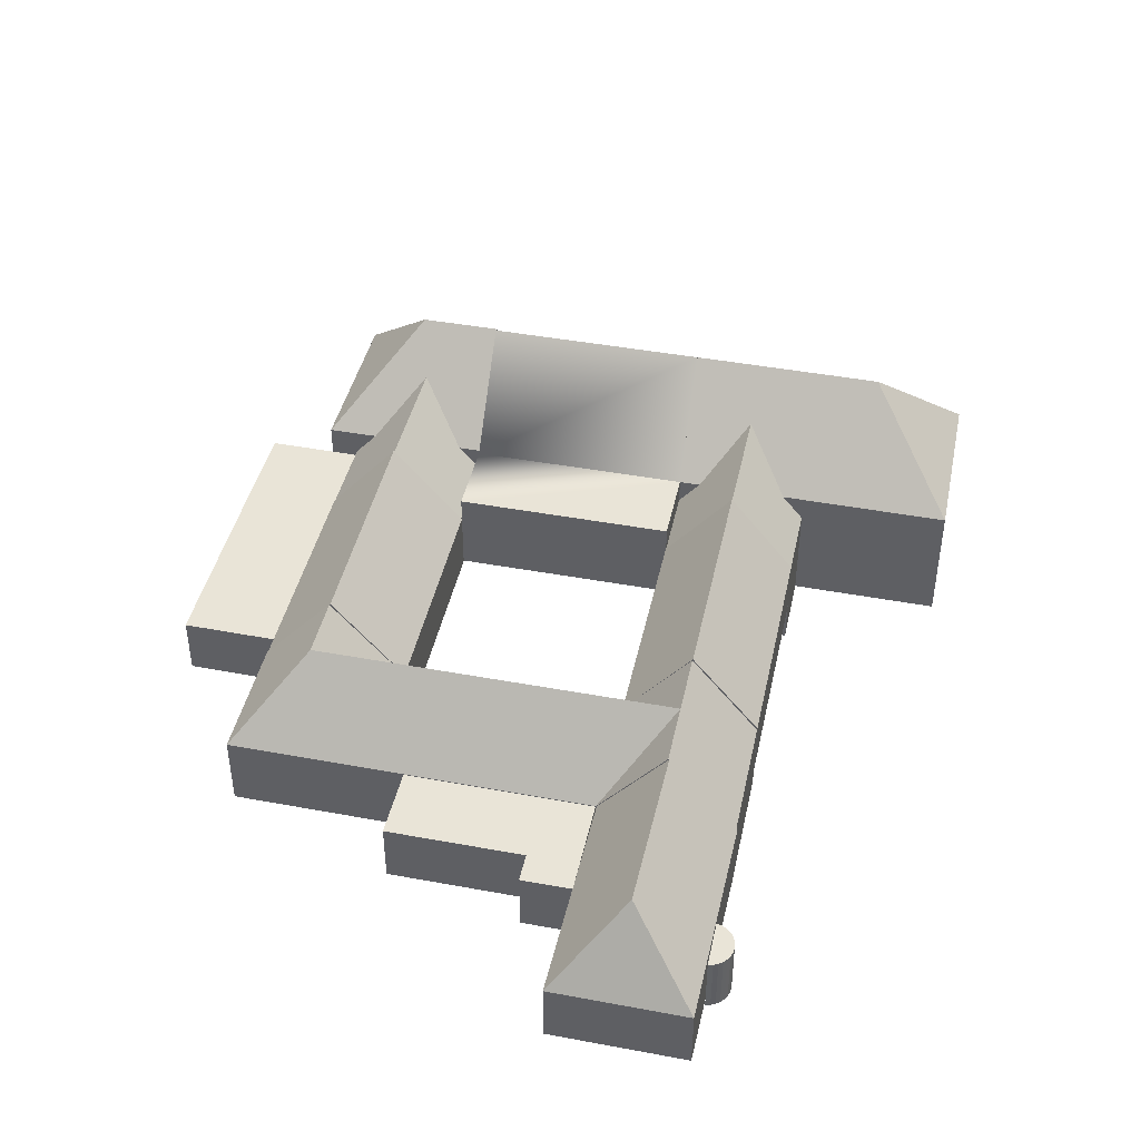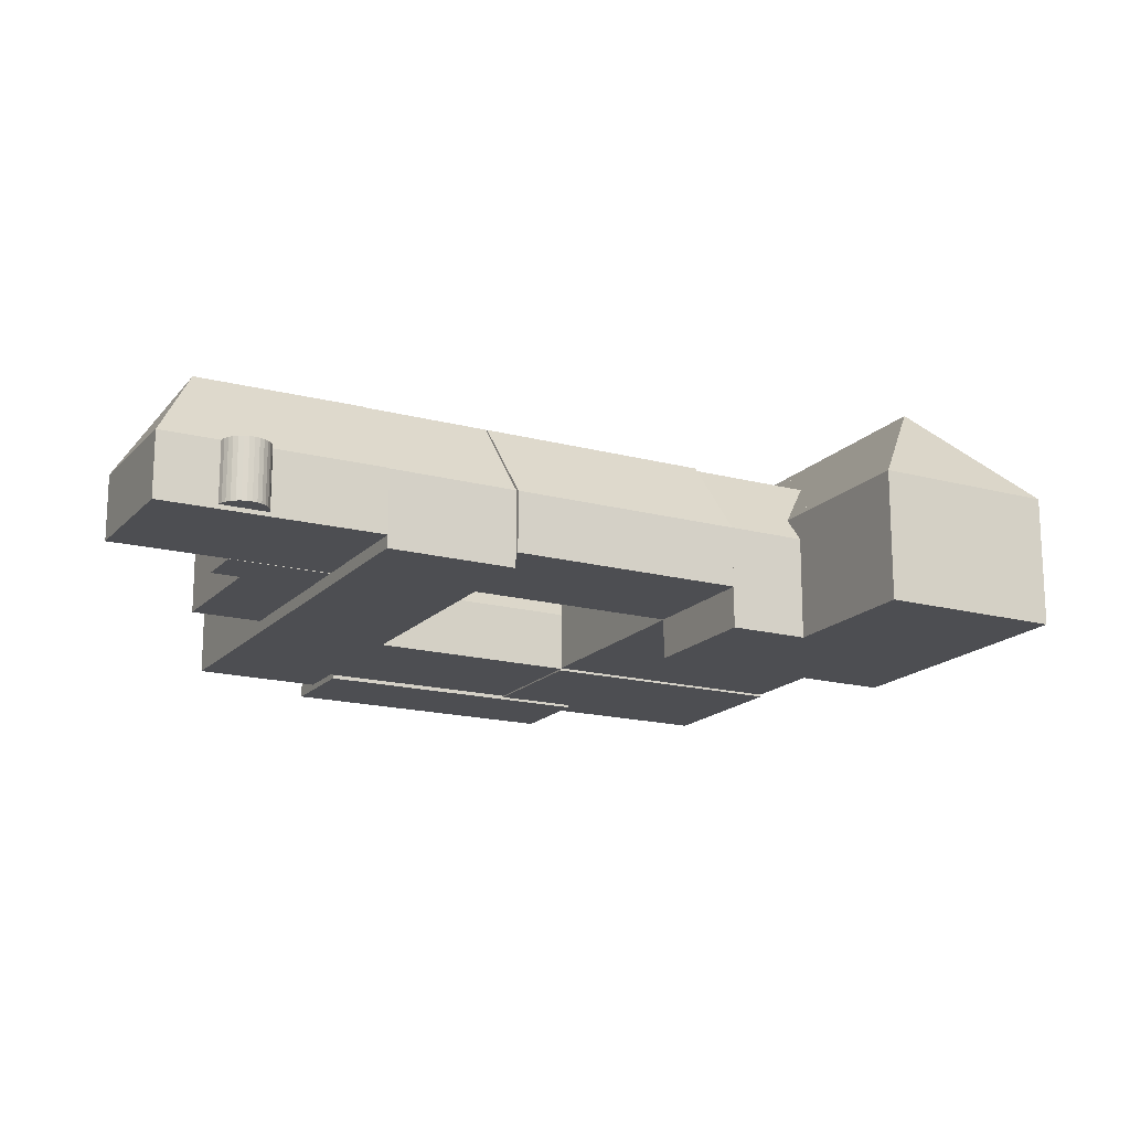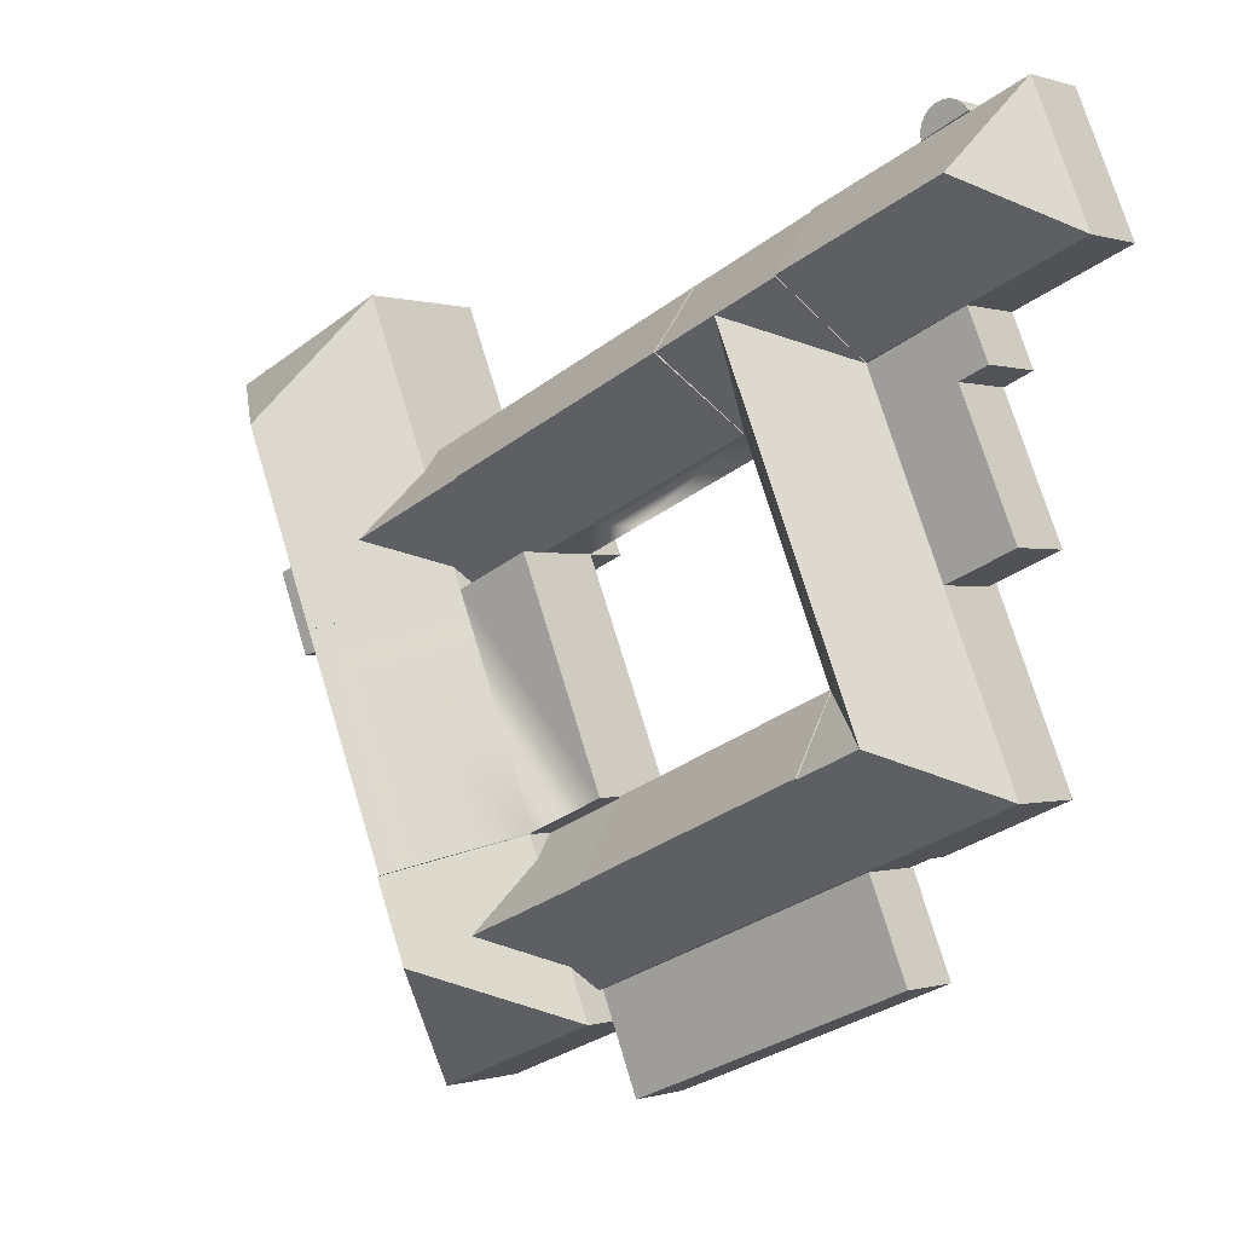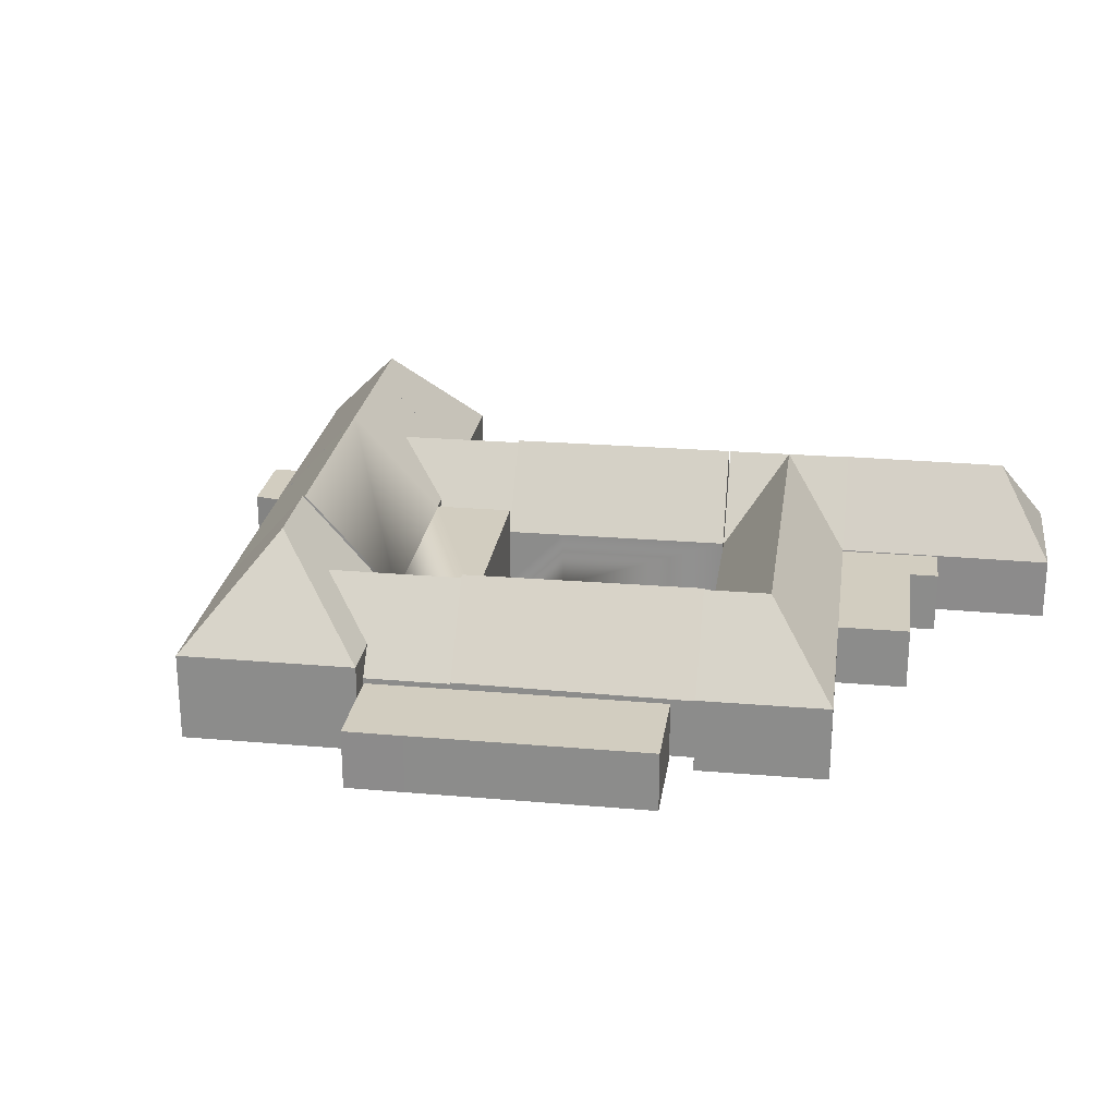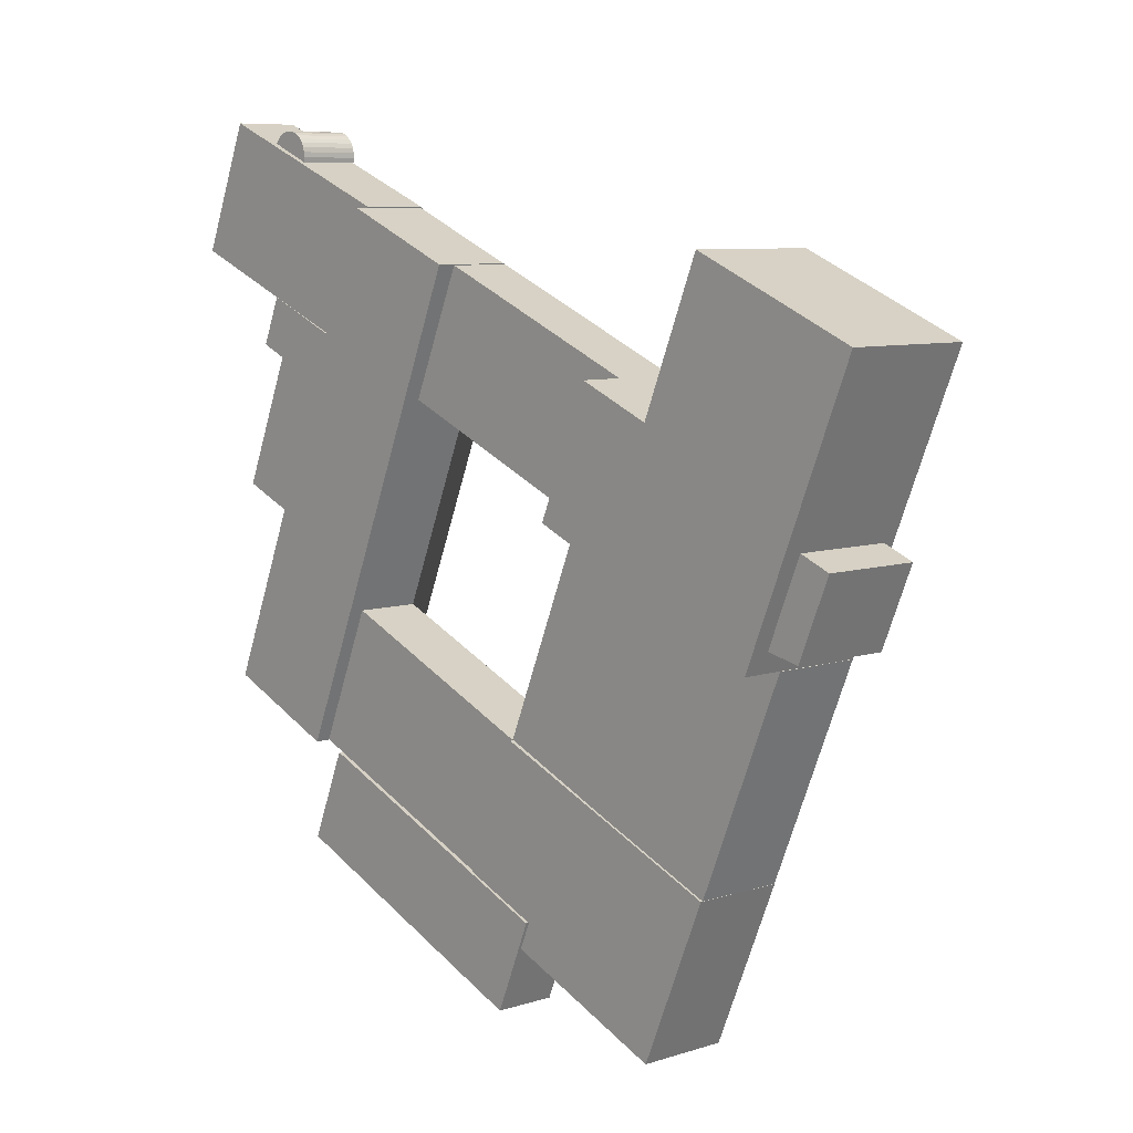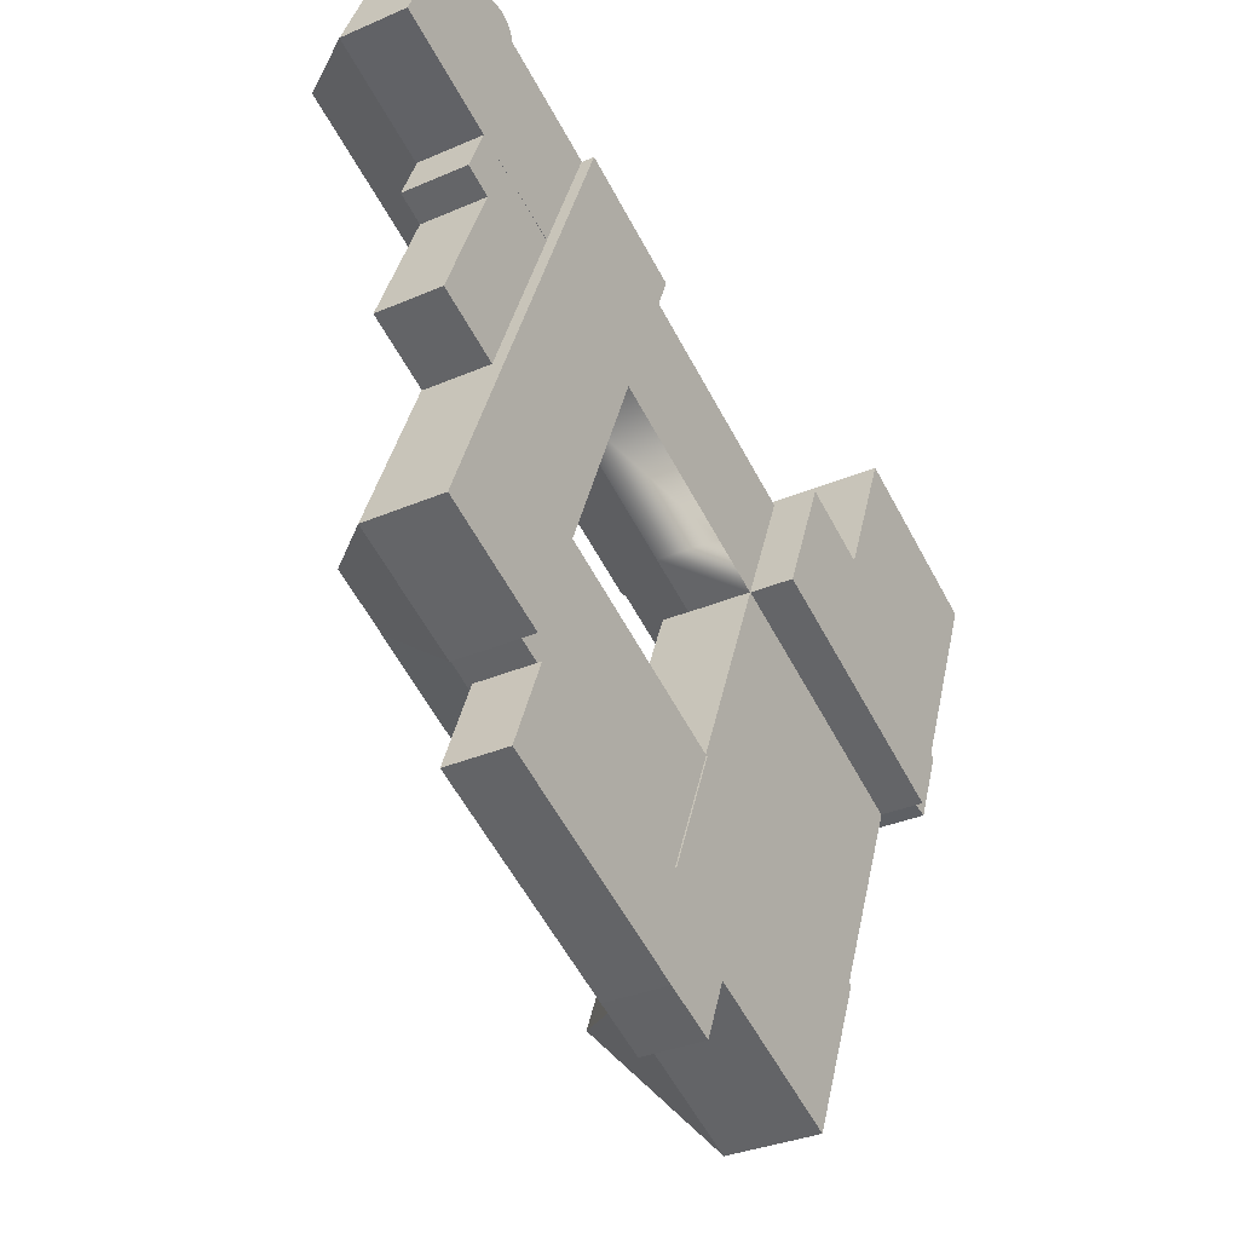
<metadata>
{"format":"obj","ext":"obj","renderer":"f3d","projection":"perspective","resolution":1024,"background":"white","views":[{"elev":43.3,"azim":-55.1,"up":"+Y"},{"elev":-17.1,"azim":-5.4,"up":"+Y"},{"elev":-0.3,"azim":-139.5,"up":"+Z"},{"elev":24.5,"azim":-149.4,"up":"+Y"},{"elev":7.7,"azim":48.0,"up":"+Z"},{"elev":-33.3,"azim":-59.3,"up":"+Z"}]}
</metadata>
<code>
v  -30.45 -1.479e-15 24.15
v  -33.64 -1.585e-15 25.88
v  -33.87 -1.566e-15 25.58
v  -33.35 -1.6e-15 26.13
v  -33.02 -1.612e-15 26.32
v  -32.66 -1.619e-15 26.44
v  -32.28 -1.621e-15 26.48
v  -31.91 -1.619e-15 26.44
v  -31.54 -1.612e-15 26.33
v  -31.21 -1.601e-15 26.15
v  -30.92 -1.586e-15 25.91
v  -30.69 -1.568e-15 25.61
v  -30.52 -1.547e-15 25.27
v  -30.42 -1.525e-15 24.9
v  -30.4 -1.502e-15 24.52
v  22.02 -1.88 -0.02386
v  21.96 -1.88 -6.935
v  24.4 -1.88 -1.004
v  19.4 -1.88 -6.382
v  -10.48 -0.16 -14.46
v  -8.886 -0.16 -21.2
v  -6.727 -0.16 -16.05
v  -23.8 -0.16 -8.819
v  -11.01 -0.16 -26.28
v  -26.31 -0.16 -19.96
v  -25.92 -0.16 -13.99
v  -28.06 -0.16 -19.23
v  2.024 -3.26 4.829
v  9.778 -3.26 7.249
v  4.047 -3.26 9.658
v  27.24 -3.26 12.65
v  14.28 -3.26 18.17
v  22.77 -3.26 1.788
v  0 -3.26 -1.996e-16
v  5.789 -3.26 -2.434
v  18.78 -3.26 -7.895
v  12.28 -3.26 -5.164
v  9.779 4.65 7.249
v  5.789 4.65 -2.434
v  12.17 10.89 0.5625
v  -12.89 -0.06 16.77
v  2.023 -0.06 4.826
v  4.046 -0.06 9.655
v  -14.94 -0.06 11.96
v  6.803e-05 -0.06 -0.0001014
v  -16.99 -0.06 7.144
v  -4.255 -0.06 1.789
v  18.76 -0.09 -7.919
v  5.586 -0.09 -21.27
v  12.07 -0.09 -24.02
v  -0.9024 -0.09 -18.52
v  -6.702 -0.09 -16.06
v  12.27 -0.09 -5.17
v  5.785 -0.09 -2.421
v  -0.01425 -0.09 0.03653
v  -25.88 -1.27 -14.1
v  -37.35 -1.27 -15.36
v  -28.03 -1.27 -19.28
v  -23.73 -1.27 -8.918
v  -17.07 -1.27 7.135
v  -33.05 -1.27 -5.003
v  -15.05 -1.27 11.98
v  -26.39 -1.27 11.05
v  -13.04 -1.27 16.83
v  -22.36 -1.27 20.75
v  -24.38 -1.27 15.9
v  -26.36 -0.31 11.12
v  -38.16 -0.31 27.2
v  -42.19 -0.31 17.48
v  -24.34 -0.31 15.98
v  -22.33 -0.31 20.84
v  -32.03 -0.32 -2.542
v  -26.39 -0.32 11.04
v  -37.22 -0.32 -0.3965
v  -33.08 -0.32 9.536
v  -35.22 -0.32 10.44
v  -33.7 -0.32 14.06
v  -7.021 -0.48 -34.06
v  -11.98 -0.48 -34.05
v  -7.732 -0.48 -35.78
v  -6.647 -0.48 -33.14
v  -5.702 -0.48 -30.84
v  -4.873 -0.48 -28.82
v  -26.31 -0.48 -19.96
v  -29.16 -0.48 -26.94
v  7.026 -0.27 -36.12
v  -4.835 -0.27 -28.84
v  -5.689 -0.27 -30.87
v  -8.89 -0.27 -21.21
v  -6.764 -0.27 -16.14
v  -0.584 -0.27 -18.69
v  5.773 -0.27 -21.31
v  12.13 -0.27 -23.94
v  -11.02 -0.27 -26.29
v  -0.5839 4.65 -18.69
v  -4.835 4.65 -28.84
v  1.286 10.89 -25.41
v  -8.886 11.16 -21.21
v  -11.01 4.767 -26.28
v  -6.727 4.676 -16.05
v  0.0001682 4.65 -0.0002507
v  18.78 6.66 -7.895
v  5.789 6.66 -2.434
v  12.28 14.55 -5.165
v  9.779 6.659 7.248
v  14.28 6.659 18.17
v  16.27 14.55 4.518
v  16.27 14.55 4.518
v  22.77 6.659 1.788
v  27.24 6.659 12.65
v  4.048 4.65 9.658
v  2.024 10.89 4.829
v  -12.89 4.654 16.77
v  4.046 4.647 9.655
v  -14.94 11.08 11.96
v  -16.99 4.65 7.144
v  -4.255 4.65 1.789
v  0.0001682 4.65 -0.0002507
v  2.023 11.08 4.826
v  5.785 6.66 -2.421
v  18.76 6.66 -7.919
v  12.27 14.55 -5.17
v  -0.0141 6.66 0.03631
v  -6.702 6.66 -16.06
v  12.07 6.66 -24.02
v  -0.9022 6.66 -18.52
v  5.586 14.55 -21.27
v  -13.04 4.65 16.83
v  -17.07 4.65 7.135
v  -23.73 4.65 -8.919
v  -28.03 4.65 -19.28
v  -25.88 11.08 -14.1
v  -15.05 11.08 11.98
v  -33.05 4.65 -5.003
v  -37.35 4.65 -15.36
v  -26.39 4.65 11.05
v  -22.36 4.65 20.75
v  -24.38 11.08 15.9
v  -26.36 4.65 11.12
v  -22.33 4.65 20.84
v  -24.34 11.08 15.98
v  -38.16 4.65 27.2
v  -42.19 4.65 17.48
v  -26.39 4.59 11.04
v  -32.03 4.59 -2.542
v  -37.22 4.59 -0.3967
v  -33.08 4.59 9.535
v  -35.22 4.59 10.44
v  -33.7 4.59 14.06
v  -5.702 4.219 -30.84
v  -6.647 4.219 -33.14
v  -7.021 4.219 -34.06
v  -7.732 4.219 -35.78
v  -11.98 4.219 -34.05
v  -29.16 4.219 -26.94
v  -26.31 4.219 -19.96
v  -4.873 4.219 -28.82
v  -0.5838 6.66 -18.69
v  -4.835 6.66 -28.84
v  -5.689 6.66 -30.87
v  12.13 6.66 -23.94
v  5.774 14.55 -21.32
v  -6.764 4.65 -16.14
v  -8.89 10.89 -21.21
v  -11.02 4.65 -26.29
v  7.026 6.66 -36.12
v  -33.64 4.65 25.88
v  -33.87 4.65 25.58
v  -33.35 4.65 26.13
v  -33.02 4.65 26.32
v  -32.66 4.65 26.44
v  -32.28 4.65 26.48
v  -31.91 4.65 26.44
v  -31.54 4.65 26.33
v  -31.21 4.65 26.15
v  -30.92 4.65 25.91
v  -30.69 4.65 25.61
v  -30.52 4.65 25.27
v  -30.42 4.65 24.9
v  -30.4 4.65 24.52
v  -30.45 4.65 24.15
v  22.02 5.753 -0.0241
v  24.4 5.753 -1.004
v  21.96 5.753 -6.935
v  19.4 5.753 -6.383
v  -10.48 4.676 -14.46
v  -23.8 4.676 -8.82
v  -25.92 11.16 -13.99
v  -28.06 4.584 -19.23
v  -26.31 4.603 -19.96
v  -36.41 11.08 20.83
v  3.328 14.55 -27.15
v  18.08 14.55 8.893
v  -19.71 11.08 13.94
v  -21.73 11.08 9.092
v  -28.39 11.08 -6.961
v  -30.54 11.08 -12.14
g defaultobject
f 1 2 3
f 2 1 4
f 4 1 5
f 5 1 6
f 6 1 7
f 7 1 8
f 8 1 9
f 9 1 10
f 10 1 11
f 11 1 12
f 12 1 13
f 13 1 14
f 14 1 15
f 16 17 18
f 17 16 19
f 20 21 22
f 21 20 23
f 21 23 24
f 24 23 25
f 25 23 26
f 25 26 27
f 28 29 30
f 29 31 32
f 31 29 33
f 33 29 28
f 33 28 34
f 33 34 35
f 33 35 36
f 36 35 37
f 38 39 40
f 41 42 43
f 42 41 44
f 42 44 45
f 45 44 46
f 45 46 47
f 48 49 50
f 49 48 51
f 51 48 52
f 52 48 53
f 52 53 54
f 52 54 55
f 56 57 58
f 57 56 59
f 57 59 60
f 57 60 61
f 61 60 62
f 61 62 63
f 63 62 64
f 63 64 65
f 63 65 66
f 67 68 69
f 68 67 70
f 68 70 71
f 72 73 74
f 75 74 73
f 76 75 73
f 77 76 73
f 78 79 80
f 79 78 81
f 79 81 82
f 79 82 83
f 79 83 84
f 79 84 85
f 86 87 88
f 87 86 89
f 89 86 90
f 90 86 91
f 91 86 92
f 92 86 93
f 89 94 87
f 95 96 97
f 24 98 21
f 98 24 99
f 21 100 22
f 100 21 98
f 101 35 34
f 35 101 37
f 37 101 36
f 36 101 39
f 36 39 102
f 102 39 103
f 102 103 104
f 103 39 105
f 38 105 39
f 106 105 38
f 29 106 38
f 32 106 29
f 107 108 105
f 107 109 108
f 102 33 36
f 33 102 109
f 33 109 31
f 31 109 110
f 111 28 30
f 28 111 34
f 34 111 101
f 101 111 112
f 31 106 32
f 106 31 110
f 29 111 30
f 111 29 38
f 43 113 41
f 113 43 114
f 113 44 41
f 44 113 115
f 115 46 44
f 46 115 116
f 116 47 46
f 47 116 117
f 117 45 47
f 45 117 118
f 45 119 42
f 119 45 118
f 42 114 43
f 114 42 119
f 120 121 122
f 121 120 48
f 48 120 123
f 48 123 53
f 53 123 54
f 54 123 55
f 124 51 52
f 51 124 49
f 49 124 50
f 50 124 125
f 125 124 126
f 125 126 127
f 50 121 48
f 121 50 125
f 123 52 55
f 52 123 124
f 62 128 64
f 128 62 60
f 128 60 59
f 128 59 129
f 129 59 130
f 130 59 56
f 130 56 58
f 130 58 131
f 130 131 132
f 133 128 129
f 57 134 135
f 134 57 136
f 136 57 137
f 137 57 65
f 65 57 61
f 65 61 63
f 65 63 66
f 137 138 136
f 135 58 57
f 58 135 131
f 64 137 65
f 137 64 128
f 139 70 67
f 70 139 71
f 71 139 140
f 140 139 141
f 142 69 68
f 69 142 143
f 143 67 69
f 67 143 139
f 71 142 68
f 142 71 140
f 72 144 73
f 144 72 145
f 146 72 74
f 72 146 145
f 147 74 75
f 74 147 146
f 148 75 76
f 75 148 147
f 149 76 77
f 76 149 148
f 73 149 77
f 149 73 144
f 81 150 82
f 150 81 151
f 78 151 81
f 151 78 152
f 80 152 78
f 152 80 153
f 154 80 79
f 80 154 153
f 155 79 85
f 79 155 154
f 156 85 84
f 85 156 155
f 83 156 84
f 156 83 157
f 82 157 83
f 157 82 150
f 158 96 95
f 96 158 159
f 96 88 87
f 88 96 159
f 88 159 160
f 158 161 162
f 161 158 93
f 93 158 92
f 92 158 95
f 92 95 91
f 91 95 163
f 91 163 90
f 163 89 90
f 89 163 94
f 94 163 164
f 94 164 165
f 160 86 88
f 86 160 166
f 86 161 93
f 161 86 166
f 165 87 94
f 87 165 96
f 167 3 2
f 3 167 168
f 169 2 4
f 2 169 167
f 5 169 4
f 169 5 170
f 6 170 5
f 170 6 171
f 7 171 6
f 171 7 172
f 8 172 7
f 172 8 173
f 9 173 8
f 173 9 174
f 10 174 9
f 174 10 175
f 11 175 10
f 175 11 176
f 12 176 11
f 176 12 177
f 13 177 12
f 177 13 178
f 14 178 13
f 178 14 179
f 15 179 14
f 179 15 180
f 1 180 15
f 180 1 181
f 168 1 3
f 1 168 181
f 18 182 16
f 182 18 183
f 17 183 18
f 183 17 184
f 185 17 19
f 17 185 184
f 182 19 16
f 19 182 185
f 22 186 20
f 186 22 100
f 20 187 23
f 187 20 186
f 187 26 23
f 26 187 188
f 188 27 26
f 27 188 189
f 189 25 27
f 25 189 190
f 190 24 25
f 24 190 99
f 143 142 191
f 144 147 149
f 147 144 145
f 147 145 146
f 148 149 147
f 157 155 156
f 155 157 150
f 155 150 151
f 155 151 152
f 155 152 153
f 155 153 154
f 162 166 192
f 166 162 161
f 162 159 158
f 159 162 160
f 160 162 192
f 166 160 192
f 163 97 164
f 97 163 95
f 164 96 165
f 96 164 97
f 167 181 168
f 181 167 169
f 181 169 170
f 181 170 171
f 181 171 172
f 181 172 173
f 181 173 174
f 181 174 180
f 180 174 175
f 180 175 179
f 179 175 176
f 179 176 178
f 178 176 177
f 182 184 185
f 184 182 183
f 99 188 98
f 188 99 190
f 188 190 189
f 98 186 100
f 186 98 188
f 186 188 187
f 103 108 104
f 108 103 105
f 104 109 102
f 109 104 108
f 105 193 107
f 193 105 106
f 107 110 109
f 110 107 193
f 106 110 193
f 112 38 40
f 38 112 111
f 101 40 39
f 40 101 112
f 118 115 119
f 115 118 117
f 115 117 116
f 114 115 113
f 115 114 119
f 126 122 127
f 122 126 120
f 127 121 125
f 121 127 122
f 120 124 123
f 124 120 126
f 194 134 136
f 134 194 135
f 135 194 195
f 135 195 196
f 135 196 197
f 129 195 194
f 195 129 196
f 196 129 197
f 197 129 130
f 135 132 131
f 132 135 197
f 197 130 132
f 194 128 133
f 128 194 138
f 128 138 137
f 194 136 138
f 129 194 133
f 139 191 141
f 191 139 143
f 141 142 140
f 142 141 191

</code>
